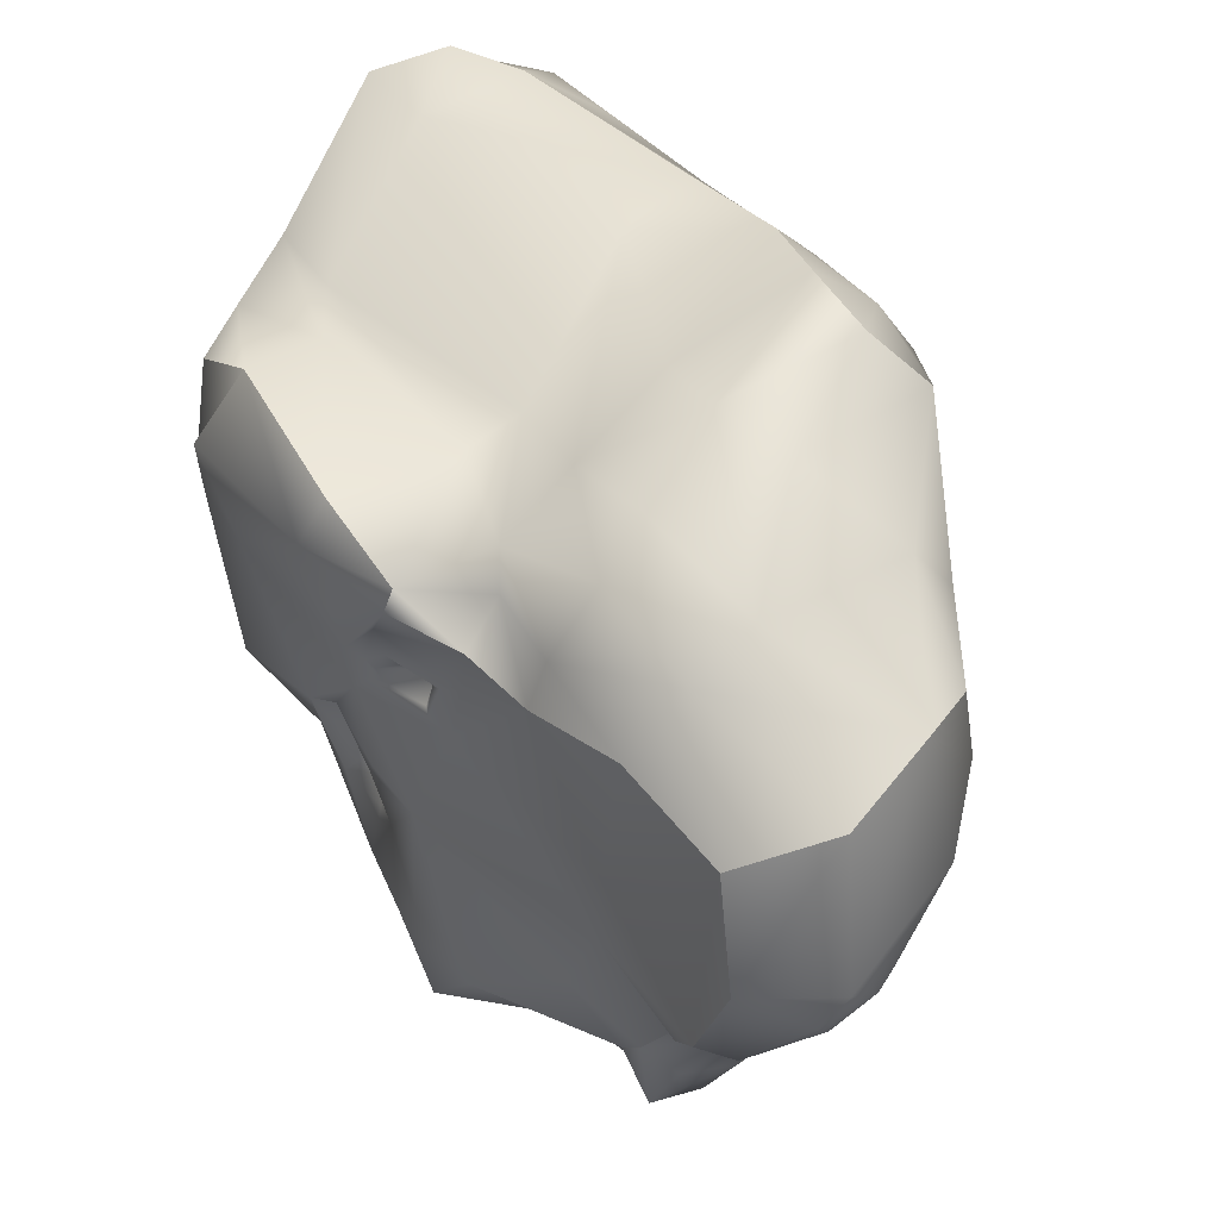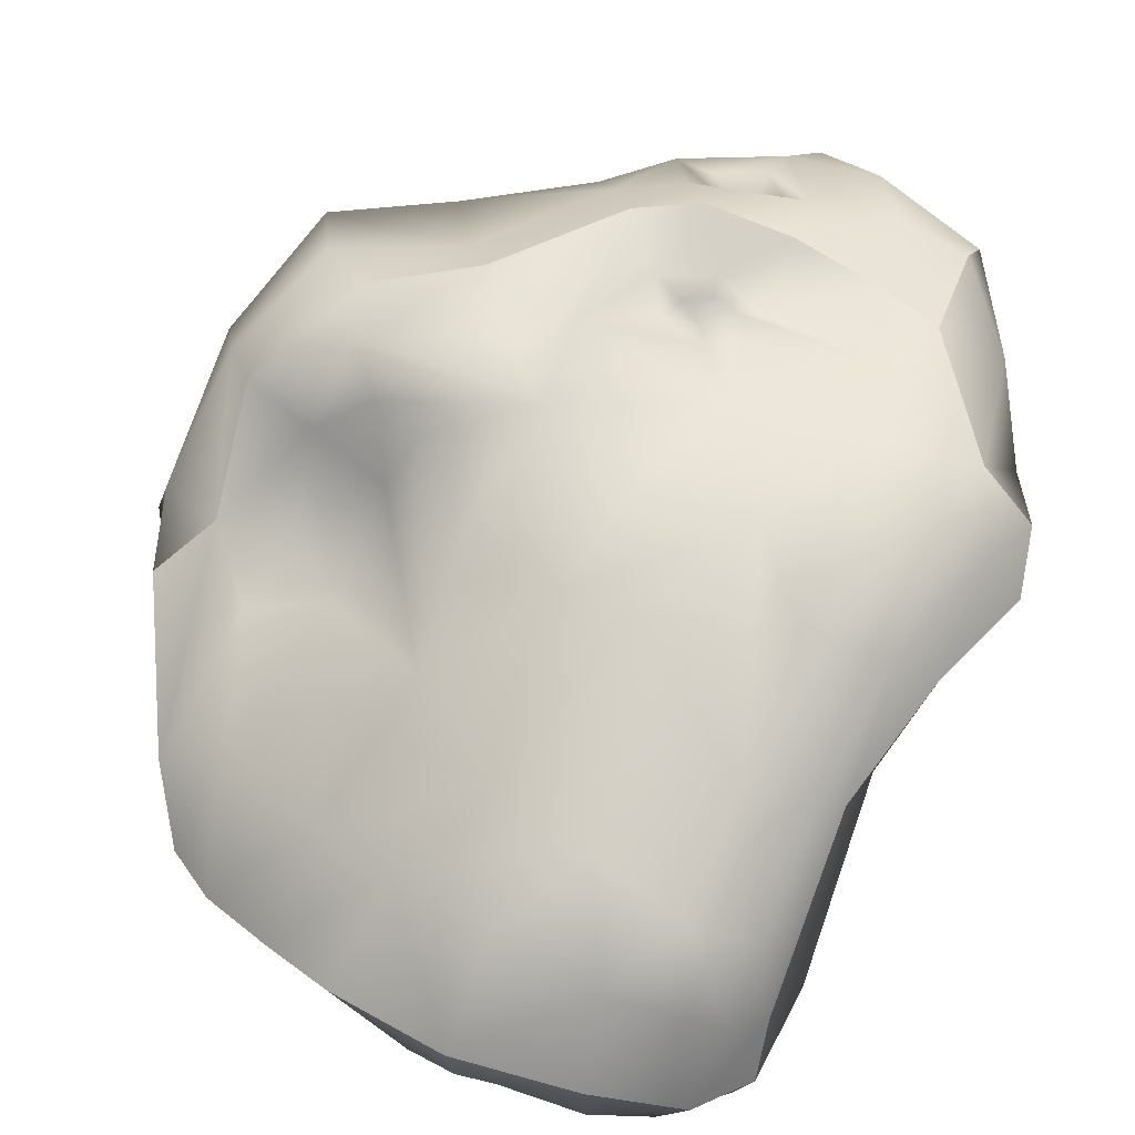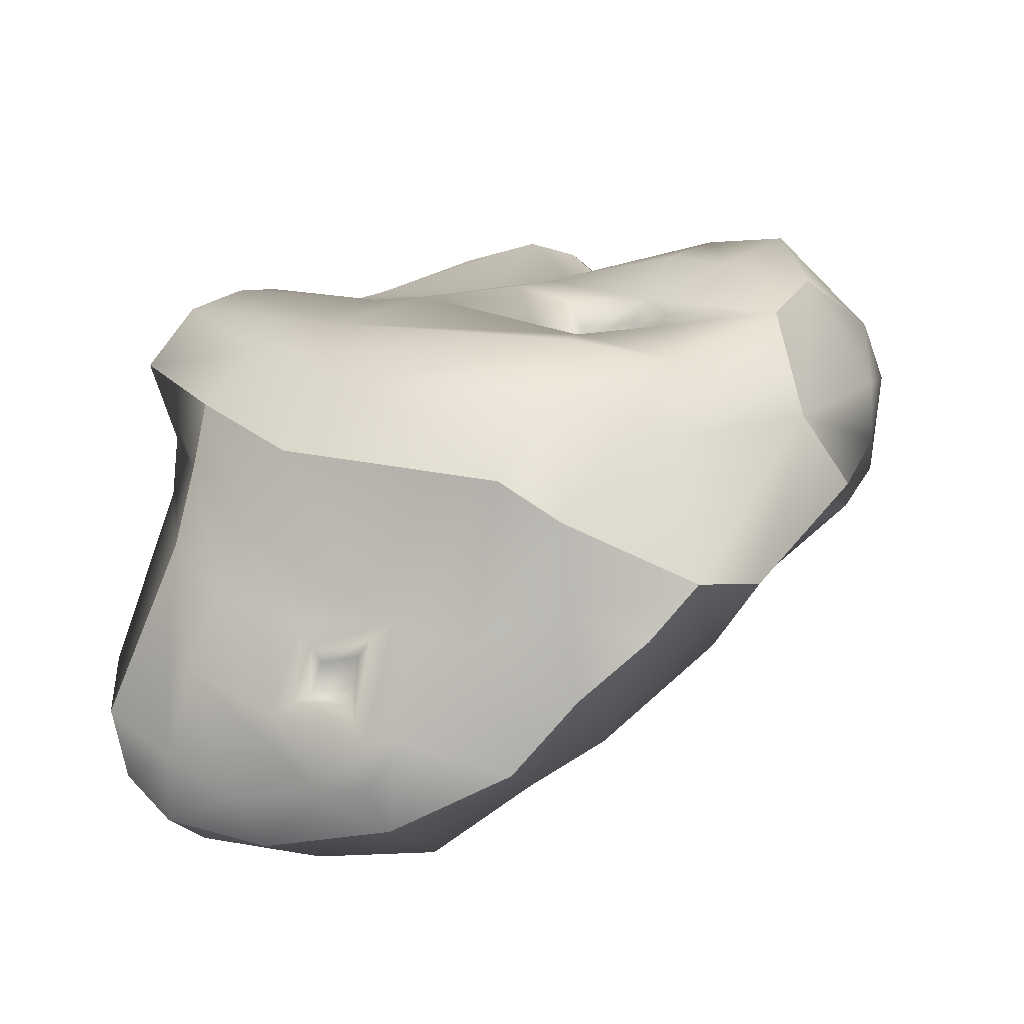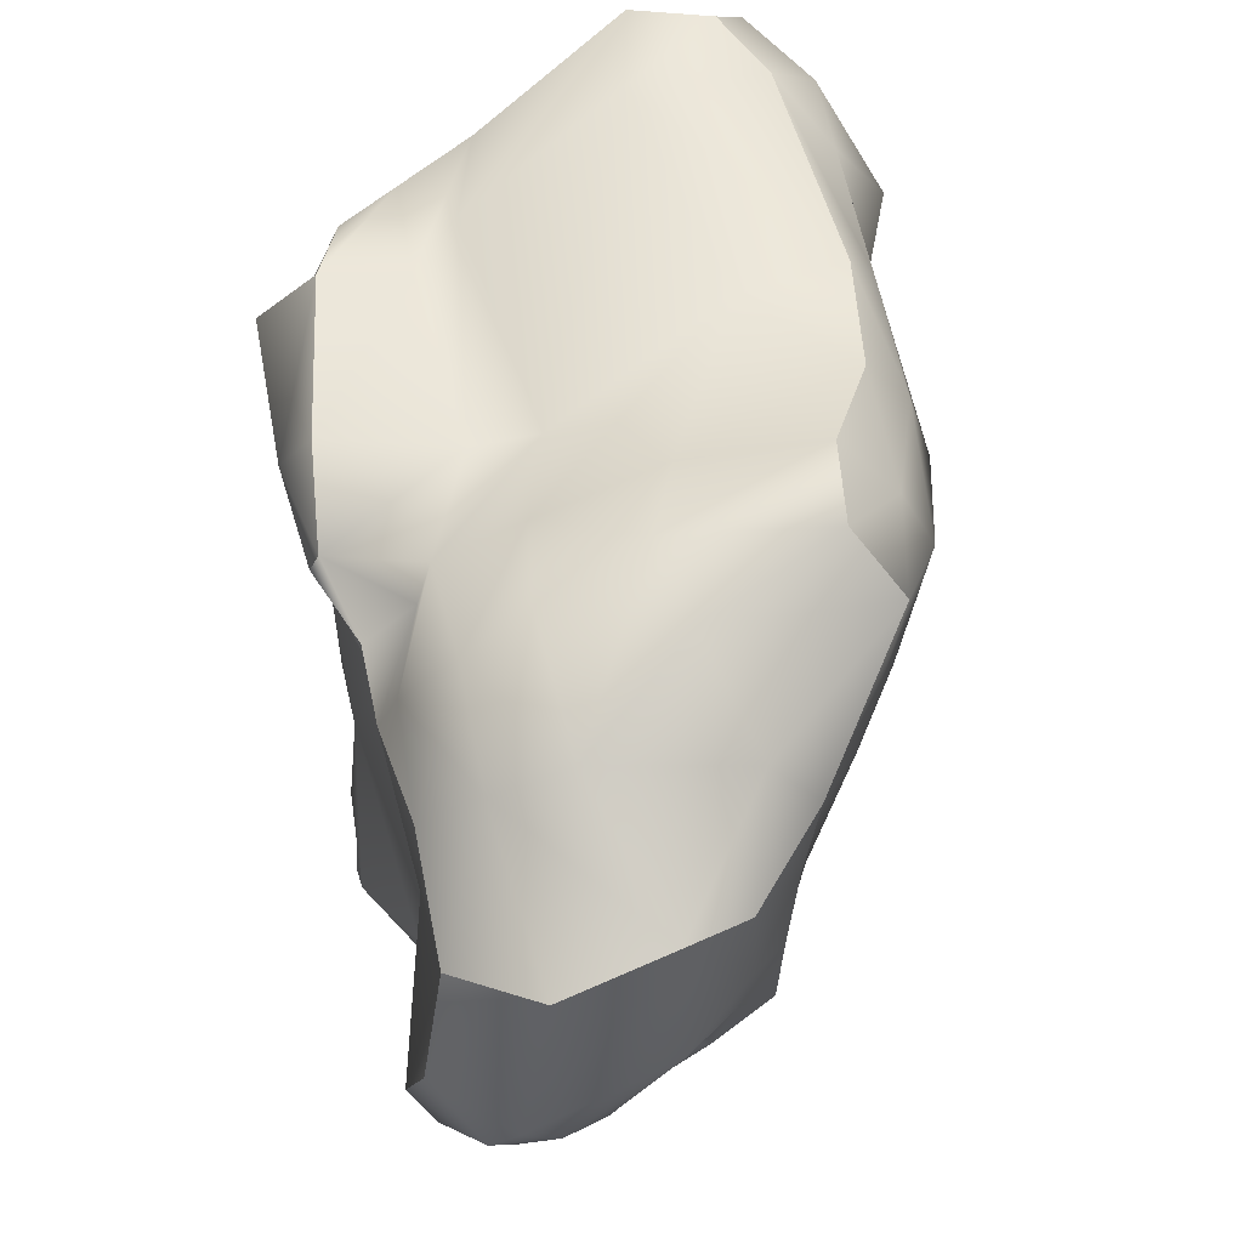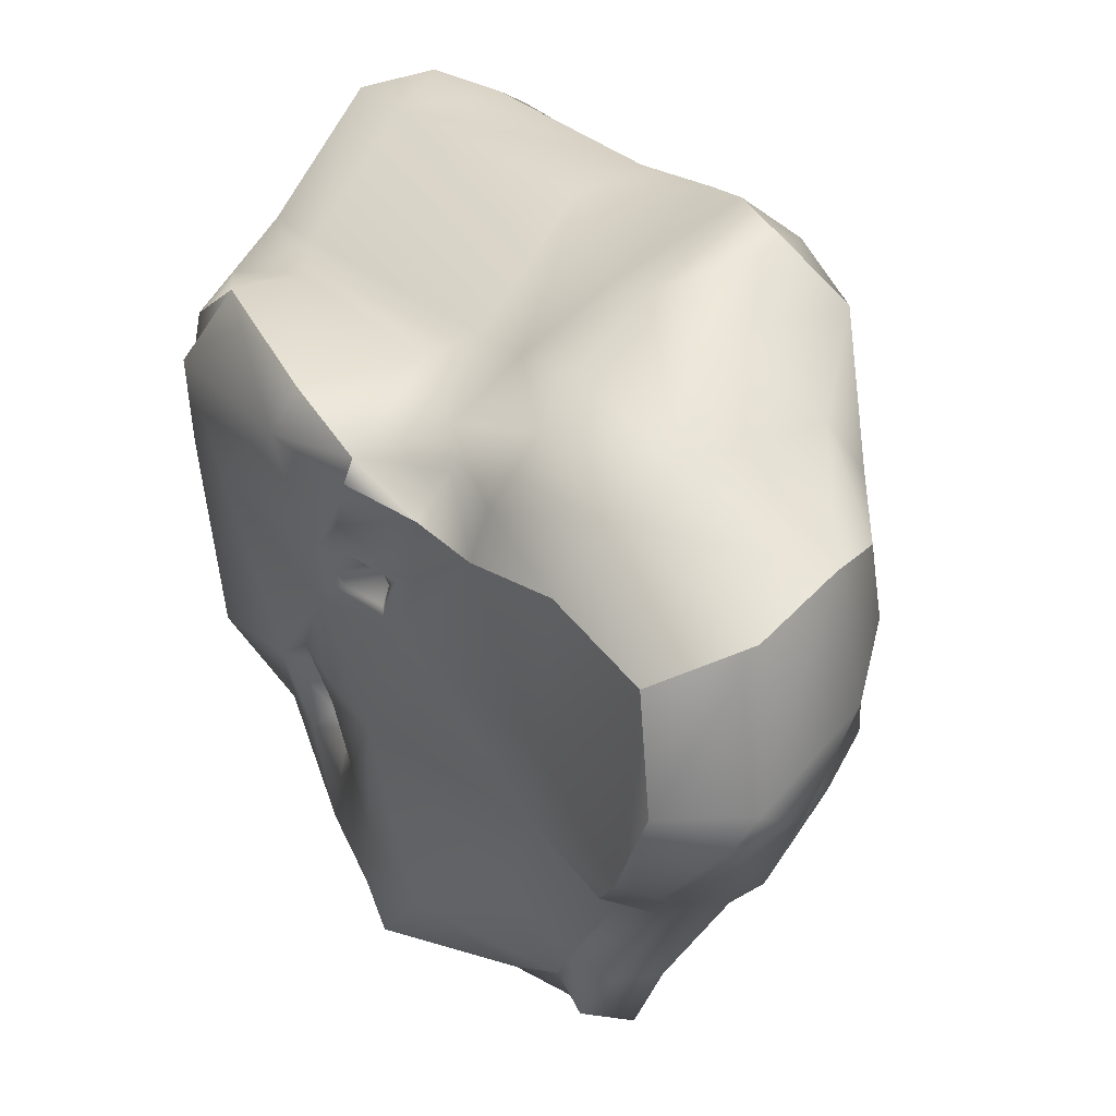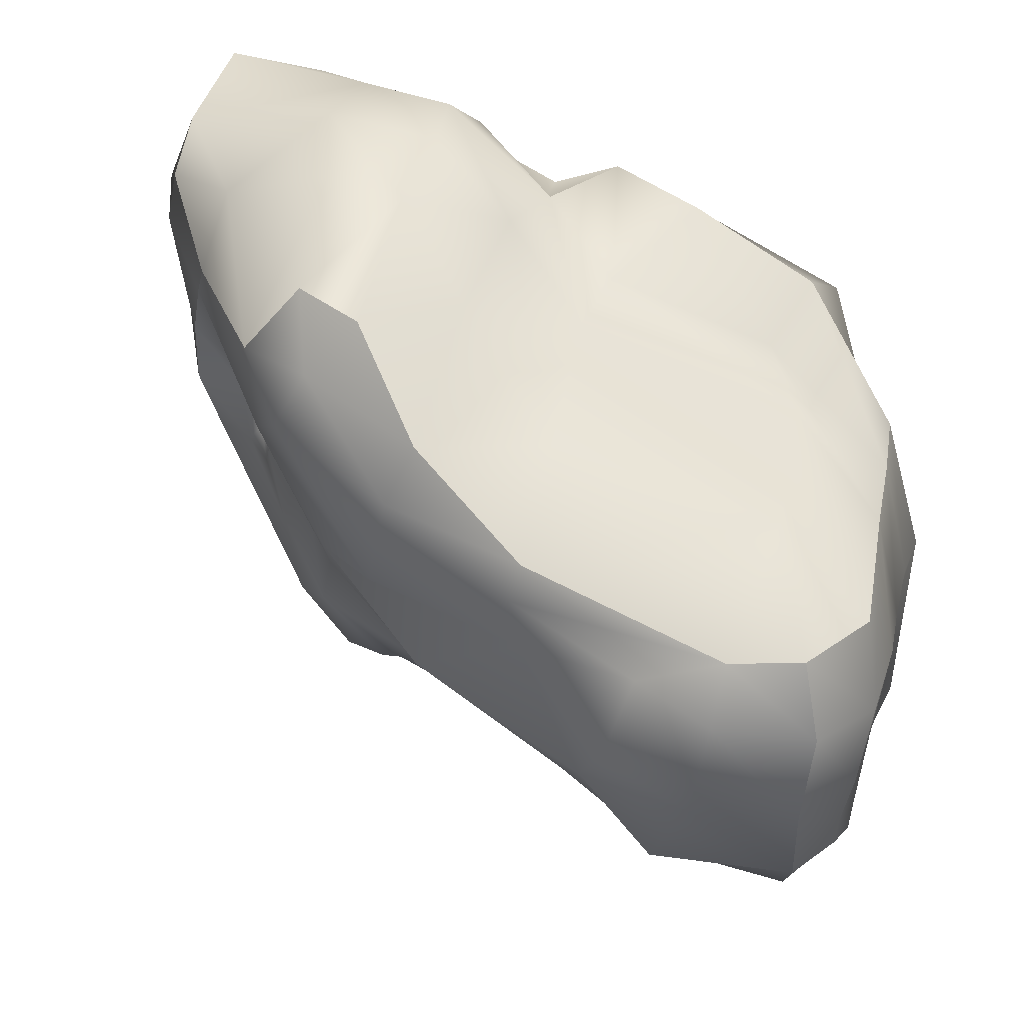
<metadata>
{"format":"obj","ext":"obj","renderer":"f3d","projection":"perspective","resolution":1024,"background":"white","views":[{"elev":55.2,"azim":-147.0,"up":"+Z"},{"elev":-74.4,"azim":-104.8,"up":"+Y"},{"elev":-5.5,"azim":109.5,"up":"+Y"},{"elev":65.0,"azim":-118.3,"up":"+Z"},{"elev":44.3,"azim":-144.8,"up":"+Z"},{"elev":53.4,"azim":16.1,"up":"+Z"}]}
</metadata>
<code>
v  -1285 1347 2033
v  -718.6 1178 2175
v  -605.6 1440 1807
v  -1111 1624 1652
v  -1381 956 2133
v  -680.3 800.9 2264
v  -681.8 211 2376
v  -1141 256.4 2358
v  -1747 1820 1584
v  -2188 1515 1889
v  -2235 913.9 1900
v  -1750 235.1 2096
v  -1028 -555.1 2349
v  -647.4 -713.5 2373
v  -1313 -731.2 1963
v  -1962 2046 1020
v  -2422 1803 1123
v  -2486 1028 1232
v  -58.55 1006 1766
v  -134.6 1124 1580
v  -176 567.2 1975
v  -234.6 -136.3 2005
v  -208.2 -1151 1985
v  436.6 575.6 1664
v  782.7 1195 1728
v  243.9 1426 1693
v  347 224.7 1636
v  465.9 -843.4 1856
v  478.3 -1494 1639
v  1412 370.8 1630
v  1550 797.1 1746
v  1651 12.52 1527
v  1753 -957.2 1815
v  1654 -1732 1538
v  2195 95.45 1120
v  2150 450 1076
v  2231 -351.5 1209
v  2319 -1274 1553
v  -999.3 1613 508.7
v  -1817 2103 488
v  -562.4 1542 1513
v  83.23 1285 399.5
v  -138.3 1419 1458
v  845.5 1358 1499
v  273 1472 1535
v  1667 1096 1408
v  1969 776.8 831.9
v  21.53 1271 830.4
v  524 1266 955.4
v  719.3 1269 643.1
v  1598 972.3 522.6
v  2030 726.8 375.4
v  681.9 1277 334
v  1382 861.3 -880.1
v  1078 987.8 -515.5
v  -943.2 1579 -133.8
v  285.4 1403 -363.3
v  -780.3 1596 -768.6
v  582.4 1322 -267.3
v  138.6 1279 765.8
v  211.2 1305 487.2
v  461.4 1281 799
v  602.5 1270 636.4
v  589.5 1277 474.4
v  217.7 1234 661.4
v  239.3 1268 522.4
v  330.2 1186 729
v  534.7 1269 608.5
v  503.5 1270 530.9
v  283.6 1102 600.9
v  1919 742.7 -990.3
v  2217 505.4 163.7
v  2241 411.7 -983.6
v  2444 129.3 456.7
v  2424 -286.3 711.3
v  2439 -669 813.4
v  2463 -1052 1008
v  2055 -1639 1580
v  2449 -1529 1138
v  2486 -89.6 -800.5
v  2348 -807 -160
v  2362 -811.8 370.5
v  2443 -1308 512.9
v  2429 -1740 741.1
v  2386 -1724 237.1
v  2437 -1459 -21.75
v  2386 -1724 10.32
v  2437 -1459 -248.6
v  2350 -953.5 -599.3
v  2402 -942.2 303.1
v  2394 -907.4 -42.93
v  2440 -1241 383.2
v  2428 -1352 33.75
v  2381 -1021 249.4
v  2378 -995.3 31.85
v  2390 -1187 296.4
v  2340 -1257 100.3
v  2175 -1075 206.3
v  -209.5 1680 -1246
v  248.4 1508 -1109
v  728.6 1189 -600.5
v  628.4 1183 -1086
v  452.6 1404 -1508
v  91.62 1609 -1770
v  1522 651.5 -1523
v  1134 926.8 -1312
v  954.7 996.6 -1940
v  805.8 1044 -1248
v  1046 756.1 -852.4
v  792.6 759.8 -617.8
v  684.7 984.1 -704.7
v  668.9 1043 -990.5
v  1007 869 -1121
v  763.6 897.8 -1102
v  614.7 668.1 -783.8
v  489 1261 -2022
v  -1221 1594 -1024
v  -1584 1644 -224.5
v  -997.2 1415 -1565
v  -514.5 1152 -2158
v  -1639 1964 122
v  1690 201.7 -1586
v  1054 381.8 -2114
v  426.8 635.6 -2376
v  -2472 1624 931.1
v  -2422 1371 708.7
v  -2346 1933 945.5
v  -2017 2034 451.4
v  -2075 1767 200.3
v  -1801 1562 -319.3
v  -1443 1571 -1120
v  -1340 1689 -1370
v  -2239 1382 78.91
v  -2339 1803 708.8
v  -2063 1823 509.9
v  -1999 1294 -335.7
v  -1666 1377 -1104
v  -670.6 838.7 -2229
v  -1414 1259 -1857
v  -1177 1333 -1829
v  217.6 337.2 -2336
v  633.8 33.95 -2277
v  1991 -623.2 -1754
v  1495 -591.3 -1960
v  2380 -311.3 -1121
v  -1862 -2.181 1640
v  -2317 577.8 1358
v  -2224 552.8 1782
v  -2058 663.3 -273.7
v  -2197 705.2 129.6
v  -1569 478.9 -983.6
v  -1336 467 -1763
v  -684.7 271.4 -2145
v  -2284 624.7 823.8
v  -2027 294.4 -168.9
v  -2157 332.2 218.8
v  -1534 151.8 -878
v  -1257 78.51 -1542
v  -585.1 31.6 -2008
v  245.2 29.5 -1994
v  -2104 277.8 761.4
v  -2233 1184 279.1
v  -2314 1198 617.9
v  -2176 842.1 294.8
v  -2246 796.5 681.7
v  -2081 940.4 524.7
v  -1644 -316.9 1392
v  -1662 72.16 680.5
v  -1985 156.1 1260
v  -1796 193.4 396.1
v  -1730 64.44 51.52
v  -1255 -458.8 -676.8
v  -1429 -224.2 -326.6
v  -1043 -286.5 -1463
v  113.1 -127 -1527
v  -453.9 -184.9 -1596
v  587.7 -377 -1706
v  1189 -908.6 -1614
v  2090 -926 -1507
v  1324 -1442 -1017
v  2140 -1243 -1127
v  1382 -1697 -594.6
v  2134 -1632 -752.8
v  -201.2 -1204 -74.03
v  -344.5 -812.8 -629.2
v  479.4 -1074 -701.7
v  763.6 -1600 -141.9
v  -119.9 -1546 514
v  934.3 -1903 371.6
v  -889.7 -825.7 235.4
v  -1025 -679.6 -396
v  -791.7 -1133 847.1
v  -1233 -334 585.4
v  -1302 -722.1 1264
v  -1642 62.75 566.6
v  -1524 -52.61 625.4
v  -1694 128.8 392.5
v  -1636 47.62 224.3
v  -1553 -117.8 117.1
v  -1468 -255.5 405.4
v  -1509 170.8 361.7
v  442.8 -327.3 -1240
v  -257.8 -214.1 -1120
v  -653.5 -561.6 -1006
v  -756 -433.5 -1286
v  -397.6 -1468 1127
v  -1051 -1042 1745
v  508 -1624 1063
v  1097 -2103 941.4
v  -324.3 -1347 1686
v  -894.7 -922.7 2091
v  453.1 -1622 1471
v  1204 -1857 1365
v  2195 -1881 1247
v  1651 -1997 1302
v  2182 -2018 663.3
v  1598 -2096 591
v  1401 -2071 -28.86
v  2196 -1931 -82.07
v  2269 -776.7 -1116
g Plane002
f 1 2 3
f 3 4 1
f 5 6 2
f 2 1 5
f 7 6 5
f 5 8 7
f 9 10 1
f 1 4 9
f 1 10 11
f 11 5 1
f 5 11 12
f 12 8 5
f 7 8 13
f 13 14 7
f 8 12 15
f 15 13 8
f 16 17 10
f 10 9 16
f 17 18 11
f 11 10 17
f 3 2 19
f 19 20 3
f 2 6 21
f 21 19 2
f 7 22 21
f 21 6 7
f 14 23 22
f 22 7 14
f 24 25 26
f 26 19 24
f 27 24 19
f 19 21 27
f 21 22 28
f 28 27 21
f 23 29 28
f 28 22 23
f 25 24 30
f 30 31 25
f 24 27 32
f 32 30 24
f 27 28 33
f 33 32 27
f 29 34 33
f 33 28 29
f 35 36 31
f 31 30 35
f 37 35 30
f 30 32 37
f 32 33 38
f 38 37 32
f 9 4 39
f 9 39 40
f 16 9 40
f 41 42 39
f 39 4 41
f 20 43 41
f 41 3 20
f 44 45 26
f 26 25 44
f 31 46 44
f 44 25 31
f 47 46 31
f 31 36 47
f 26 45 43
f 43 20 26
f 48 42 41
f 41 43 48
f 49 48 43
f 43 45 49
f 50 49 45
f 45 44 50
f 44 46 51
f 51 50 44
f 52 51 46
f 46 47 52
f 53 50 51
f 53 51 54
f 53 54 55
f 56 42 57
f 57 58 56
f 59 53 55
f 57 42 53
f 53 59 57
f 42 48 60
f 60 61 42
f 48 49 62
f 62 60 48
f 49 50 63
f 63 62 49
f 50 53 64
f 64 63 50
f 53 42 61
f 61 64 53
f 61 60 65
f 65 66 61
f 60 62 67
f 67 65 60
f 62 63 68
f 68 67 62
f 63 64 69
f 69 68 63
f 64 61 66
f 66 69 64
f 66 65 70
f 65 67 70
f 67 68 70
f 68 69 70
f 69 66 70
f 71 54 51
f 51 52 71
f 72 73 71
f 71 52 72
f 52 47 72
f 74 72 47
f 47 36 74
f 75 74 36
f 36 35 75
f 76 75 35
f 35 37 76
f 37 77 76
f 38 78 79
f 72 74 80
f 80 73 72
f 74 75 81
f 81 80 74
f 82 81 75
f 75 76 82
f 83 82 76
f 76 77 83
f 77 79 84
f 83 85 86
f 86 85 87
f 87 88 86
f 81 86 88
f 88 89 81
f 81 82 90
f 90 91 81
f 82 83 92
f 92 90 82
f 83 86 93
f 93 92 83
f 86 81 91
f 91 93 86
f 91 90 94
f 94 95 91
f 90 92 96
f 96 94 90
f 92 93 97
f 97 96 92
f 93 91 95
f 95 97 93
f 95 94 98
f 94 96 98
f 96 97 98
f 97 95 98
f 99 58 57
f 57 100 99
f 101 102 57
f 57 59 101
f 59 55 101
f 99 100 103
f 103 104 99
f 105 106 54
f 54 71 105
f 107 108 106
f 106 105 107
f 102 108 107
f 107 103 102
f 57 102 100
f 102 103 100
f 55 54 109
f 109 110 55
f 102 101 111
f 111 112 102
f 101 55 110
f 110 111 101
f 54 106 113
f 113 109 54
f 106 108 114
f 114 113 106
f 108 102 112
f 112 114 108
f 110 109 115
f 112 111 115
f 111 110 115
f 109 113 115
f 113 114 115
f 114 112 115
f 116 104 103
f 103 107 116
f 117 118 56
f 56 58 117
f 119 117 58
f 58 99 119
f 99 104 120
f 120 119 99
f 104 116 120
f 42 56 39
f 56 121 40
f 40 39 56
f 56 118 121
f 122 123 107
f 107 105 122
f 73 122 105
f 105 71 73
f 123 124 116
f 116 107 123
f 125 126 18
f 18 17 125
f 127 125 17
f 17 16 127
f 40 128 127
f 127 16 40
f 129 128 40
f 40 121 129
f 130 129 121
f 121 118 130
f 117 131 130
f 130 118 117
f 117 132 131
f 133 126 134
f 134 129 133
f 126 125 134
f 134 127 128
f 128 129 135
f 129 134 135
f 134 128 135
f 136 133 129
f 129 130 136
f 130 131 137
f 137 136 130
f 131 132 137
f 120 138 139
f 139 140 120
f 124 141 138
f 123 142 141
f 141 124 123
f 143 144 123
f 123 122 143
f 145 143 122
f 122 73 145
f 117 119 132
f 123 144 142
f 15 12 146
f 11 18 147
f 147 148 11
f 149 150 133
f 133 136 149
f 137 151 149
f 149 136 137
f 139 152 151
f 151 137 139
f 139 138 153
f 153 152 139
f 154 147 18
f 18 126 154
f 155 156 150
f 150 149 155
f 149 151 157
f 157 155 149
f 151 152 158
f 158 157 151
f 152 153 159
f 159 158 152
f 153 160 159
f 154 150 156
f 156 161 154
f 126 133 162
f 162 163 126
f 133 150 164
f 164 162 133
f 154 126 163
f 163 165 154
f 150 154 165
f 165 164 150
f 163 162 166
f 162 164 166
f 165 163 166
f 164 165 166
f 146 167 15
f 168 167 169
f 169 161 168
f 170 168 161
f 161 156 170
f 171 170 156
f 156 155 171
f 155 157 172
f 155 172 173
f 155 173 171
f 157 158 174
f 174 172 157
f 158 159 174
f 160 175 176
f 176 159 160
f 144 177 160
f 160 142 144
f 160 177 175
f 178 177 144
f 178 144 143
f 178 143 179
f 180 178 179
f 179 181 180
f 182 180 181
f 181 183 182
f 184 185 186
f 186 187 184
f 188 184 187
f 187 189 188
f 190 191 185
f 185 184 190
f 192 190 184
f 184 188 192
f 193 173 191
f 191 190 193
f 194 167 193
f 190 192 194
f 194 193 190
f 167 168 195
f 195 196 167
f 168 170 197
f 197 195 168
f 170 171 198
f 198 197 170
f 171 173 199
f 199 198 171
f 173 193 200
f 200 199 173
f 193 167 196
f 196 200 193
f 196 195 201
f 195 197 201
f 197 198 201
f 198 199 201
f 199 200 201
f 200 196 201
f 172 191 173
f 202 178 180
f 180 186 202
f 186 203 202
f 204 203 186
f 186 185 204
f 203 204 205
f 205 176 203
f 203 176 175
f 175 202 203
f 202 175 177
f 177 178 202
f 205 204 191
f 191 174 205
f 206 207 194
f 194 192 206
f 208 206 192
f 192 188 208
f 189 209 208
f 208 188 189
f 210 211 207
f 207 206 210
f 212 210 206
f 206 208 212
f 208 209 213
f 213 212 208
f 34 29 212
f 212 213 34
f 210 212 29
f 29 23 210
f 211 210 23
f 23 14 211
f 211 13 15
f 15 207 211
f 13 211 14
f 194 207 15
f 78 38 33
f 33 34 78
f 214 78 34
f 34 215 214
f 216 214 215
f 215 217 216
f 217 218 219
f 219 216 217
f 182 183 219
f 219 218 182
f 78 214 79
f 214 216 84
f 84 79 214
f 216 85 84
f 77 84 85
f 85 83 77
f 183 181 89
f 89 88 183
f 85 219 87
f 219 183 88
f 88 87 219
f 89 220 145
f 145 80 89
f 145 73 80
f 143 145 220
f 220 179 143
f 220 89 181
f 181 179 220
f 161 169 147
f 147 154 161
f 169 146 148
f 148 147 169
f 148 12 11
f 148 146 12
f 119 140 132
f 132 140 139
f 132 139 137
f 146 169 167
f 167 194 15
f 180 182 187
f 187 186 180
f 182 218 189
f 189 187 182
f 189 218 217
f 217 209 189
f 209 217 215
f 215 213 209
f 213 215 34
f 191 172 174
f 204 185 191
f 120 140 119
f 81 89 80
f 19 26 20
f 4 3 41
f 37 38 79
f 79 77 37
f 120 124 138
f 141 142 160
f 153 141 160
f 176 205 174
f 174 159 176
f 134 125 127
f 219 85 216
f 141 153 138
f 120 116 124

</code>
